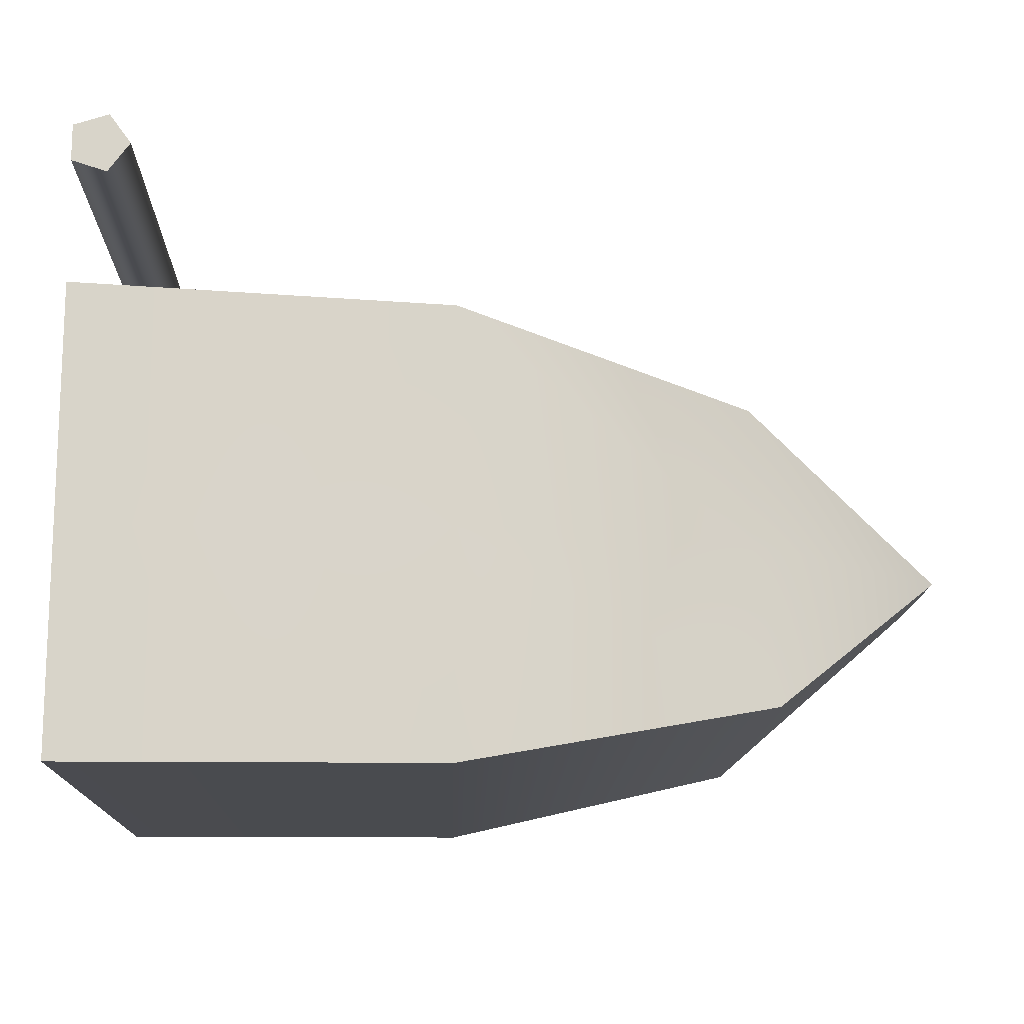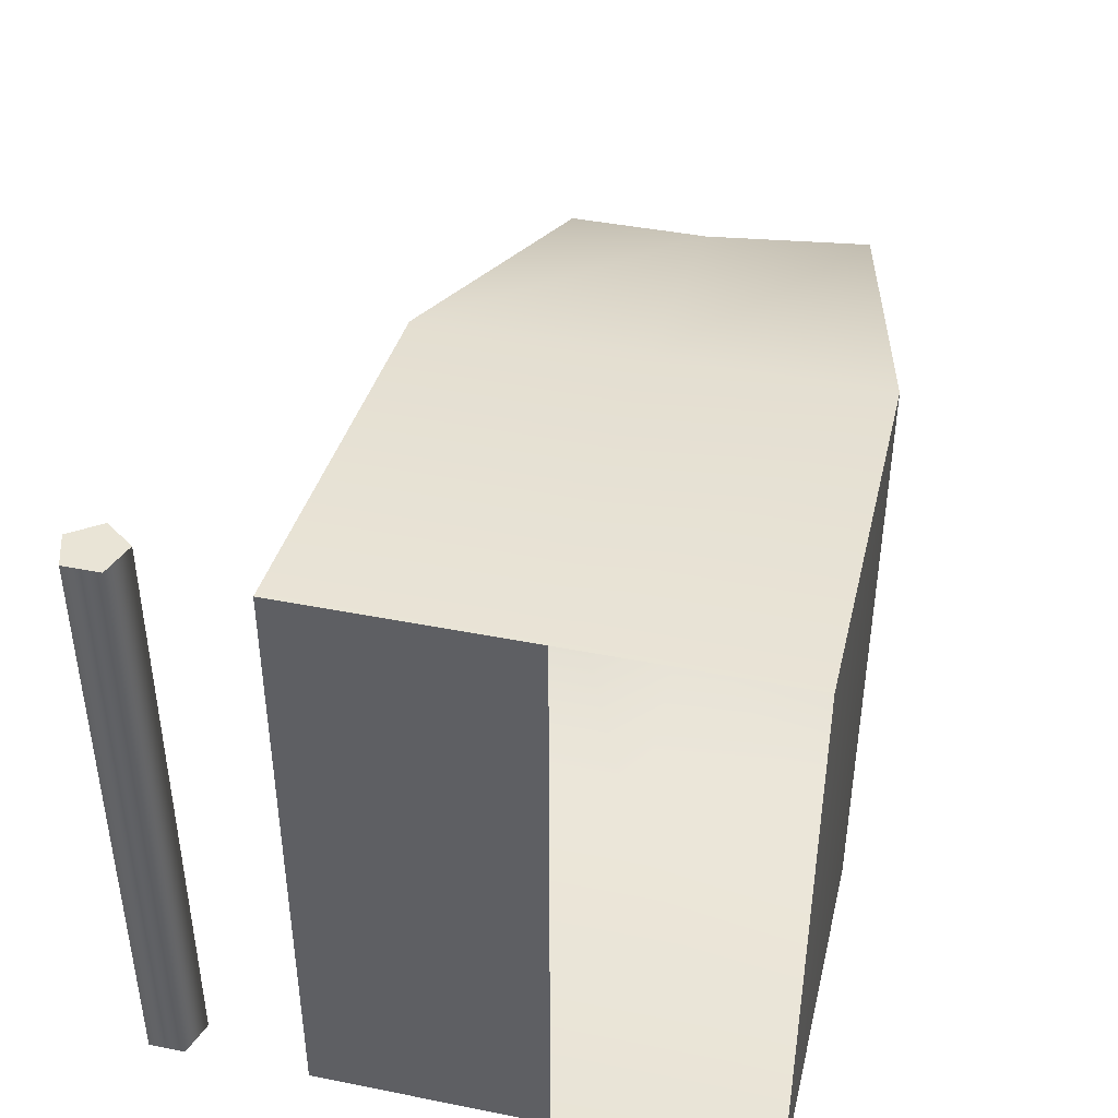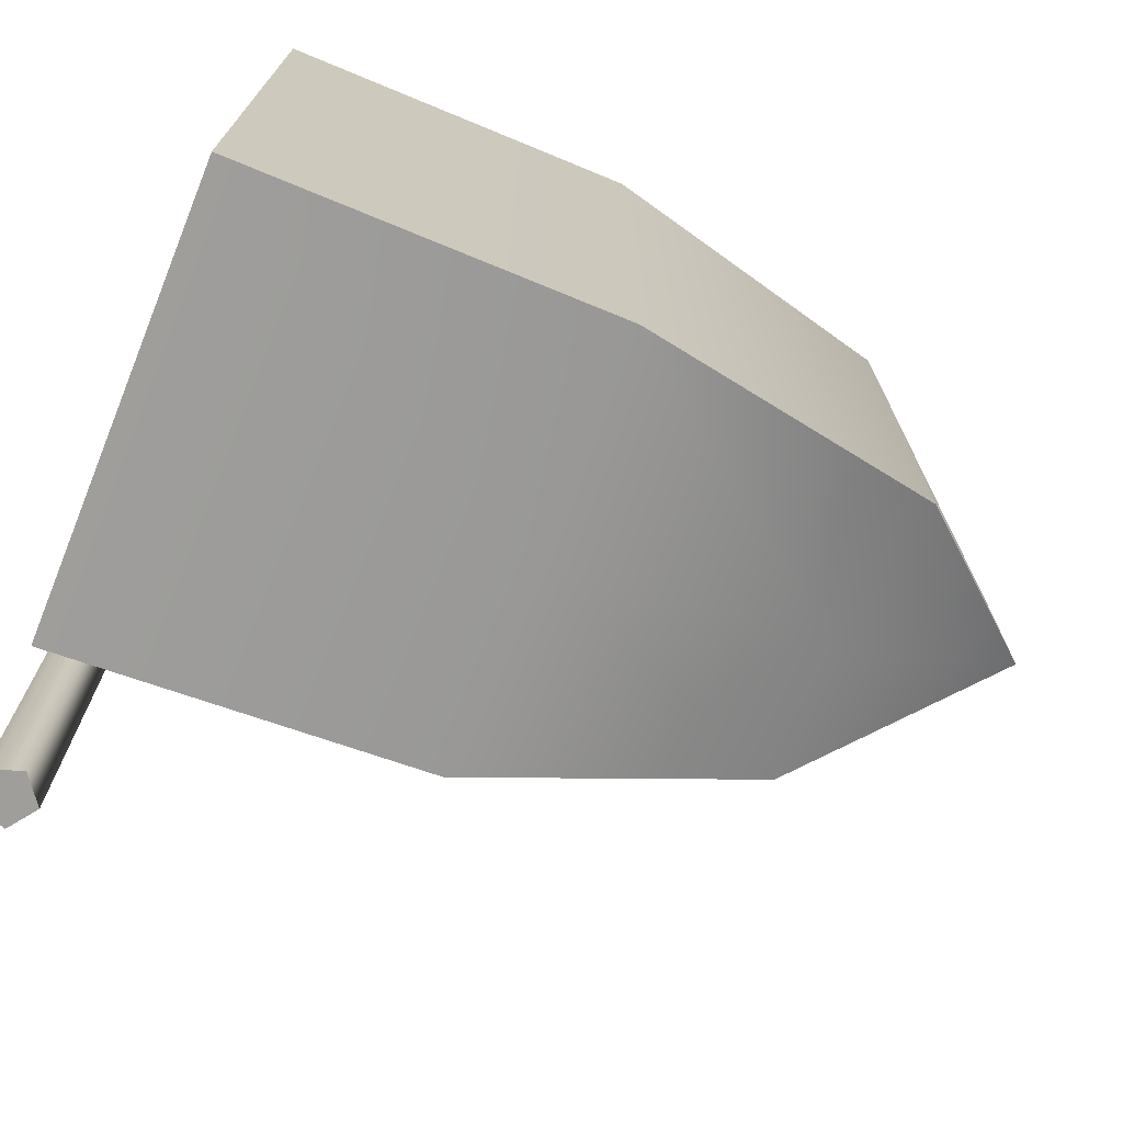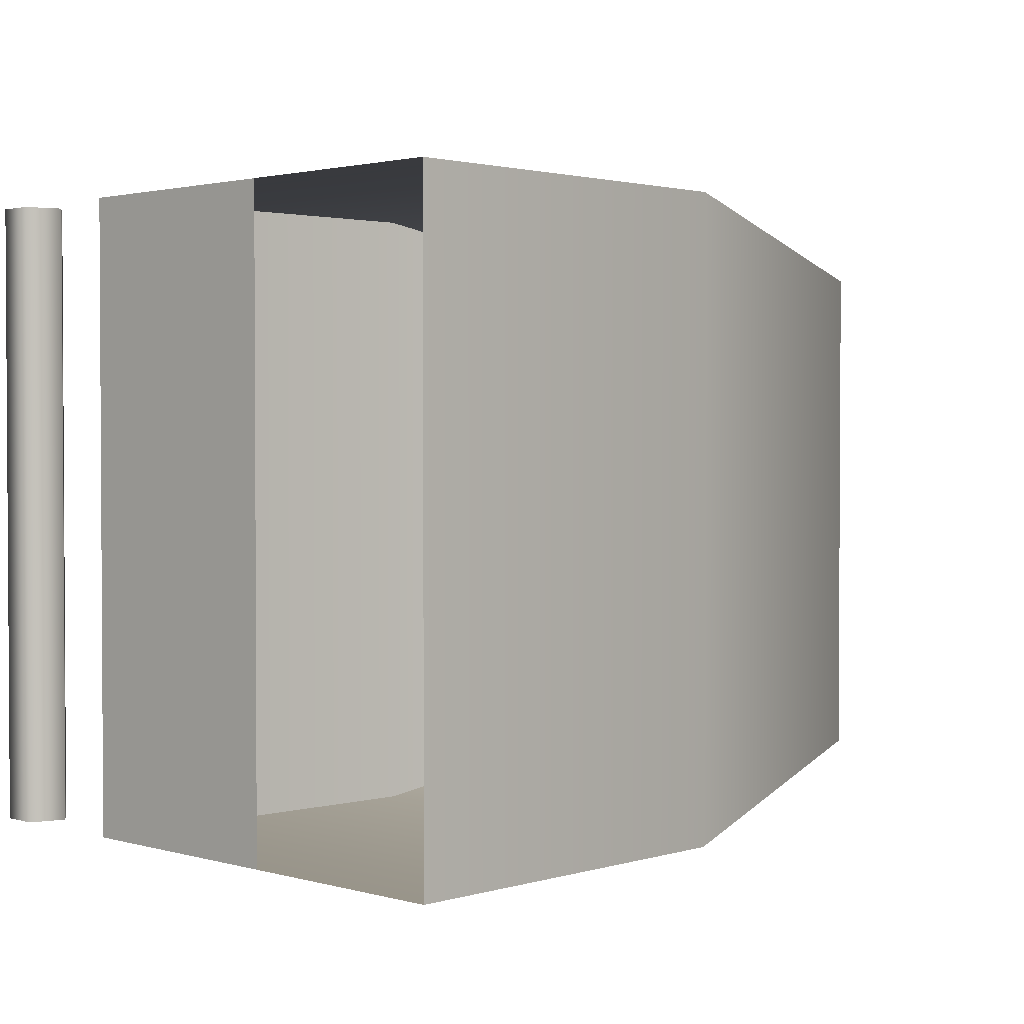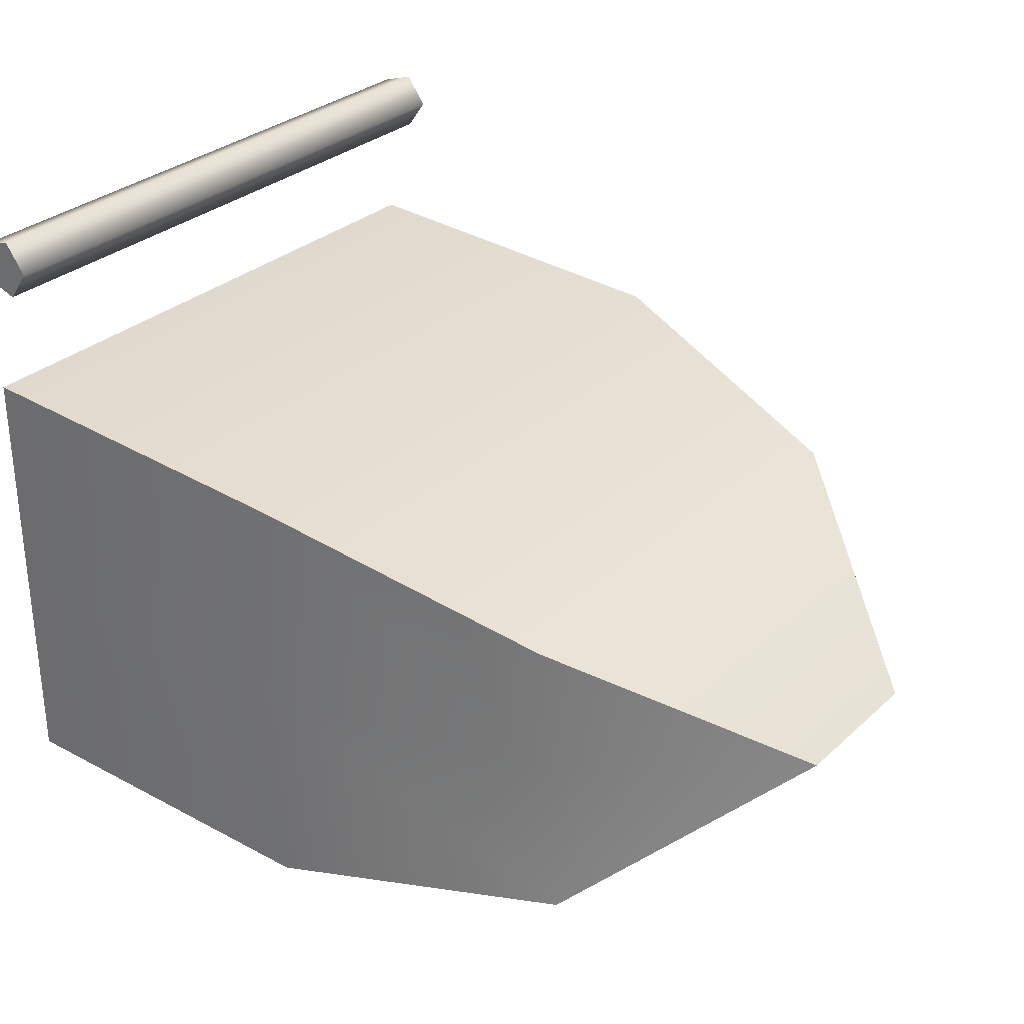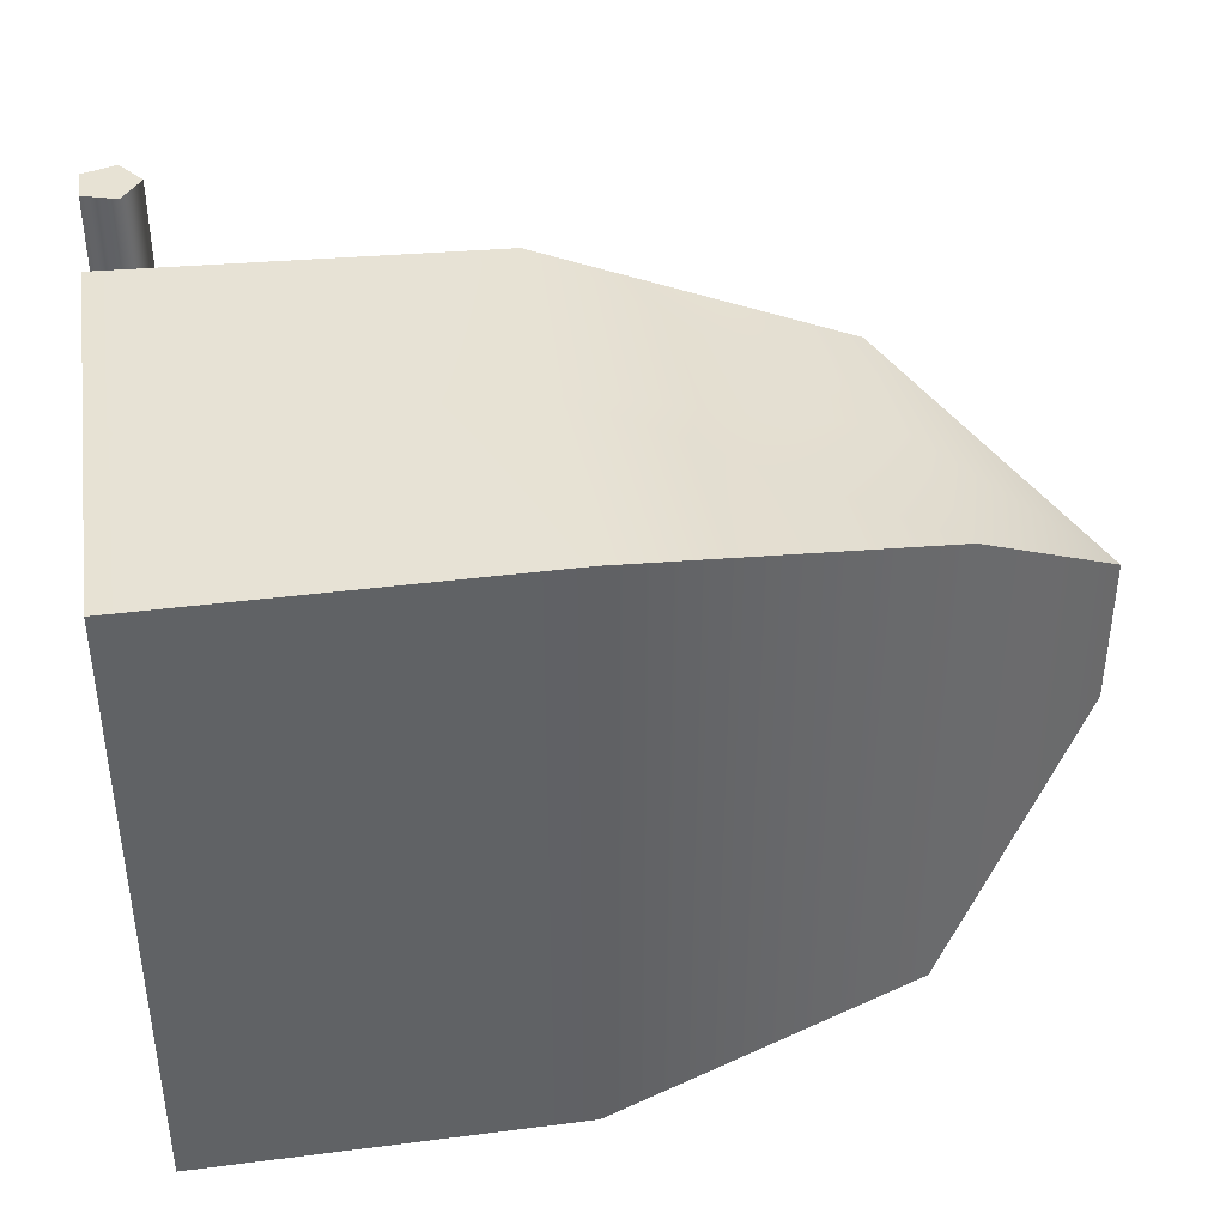
<metadata>
{"format":"obj","ext":"obj","renderer":"f3d","projection":"perspective","resolution":1024,"background":"white","views":[{"elev":-14.4,"azim":-1.5,"up":"+Y"},{"elev":42.4,"azim":-76.6,"up":"+Z"},{"elev":-70.8,"azim":-22.4,"up":"+Z"},{"elev":1.9,"azim":-45.9,"up":"+Z"},{"elev":30.3,"azim":37.7,"up":"+Y"},{"elev":40.0,"azim":-8.9,"up":"+Z"}]}
</metadata>
<code>
g pb_Mesh-2767032
v 0.06291 0.9542 -0.525
v 0.09913 1.004 -0.525
v 0.004298 0.9732 -0.525
v 0.004298 1.035 0.525
v 0.06291 0.9542 0.525
v 0.004298 0.9732 0.525
v 0.007136 3.815e-08 0.525
v 0.628 1.144e-07 -0.525
v 0.007136 1.144e-07 -0.525
v 0.628 1.144e-07 -0.525
v 0.007136 3.815e-08 0.525
v 0.628 3.815e-08 0.525
v 0.628 3.815e-08 0.525
v 1.143 0.106 -0.4136
v 0.628 1.144e-07 -0.525
v 1.143 0.106 -0.4136
v 0.628 3.815e-08 0.525
v 1.143 0.106 0.4136
v 1.143 0.106 0.4136
v 1.455 0.3688 -0.1287
v 1.143 0.106 -0.4136
v 1.455 0.3688 -0.1287
v 1.143 0.106 0.4136
v 1.455 0.3688 0.1287
v 0.007136 1.144e-07 -0.525
v 0.628 0.3688 -0.525
v 0.007136 0.3688 -0.525
v 0.628 1.144e-07 -0.525
v 0.007136 0.7653 -0.525
v 0.628 0.7313 0.525
v 0.007136 0.7653 0.525
v 0.628 0.7313 -0.525
v 1.104 0.5934 0.4136
v 1.104 0.5934 -0.4136
v 1.455 0.3688 0.1287
v 1.455 0.3688 -0.1287
v 0.007136 0.3688 0.525
v 0.628 3.815e-08 0.525
v 0.007136 3.815e-08 0.525
v 0.628 0.3688 0.525
v 0.007136 0.3688 -0.525
v 0.007136 0.7653 0.525
v 0.007136 0.3688 0.525
v 0.007136 0.7653 0.525
v 0.007136 0.3688 -0.525
v 0.007136 0.7653 -0.525
v 0.007136 0.3688 0.525
v 0.628 0.7313 0.525
v 0.628 0.3688 0.525
v 0.628 0.7313 0.525
v 0.007136 0.3688 0.525
v 0.007136 0.7653 0.525
v 0.628 0.7313 0.525
v 1.104 0.3688 0.4136
v 0.628 0.3688 0.525
v 1.104 0.3688 0.4136
v 0.628 0.7313 0.525
v 1.104 0.5934 0.4136
v 1.104 0.5934 0.4136
v 1.455 0.3688 0.1287
v 1.104 0.3688 0.4136
v 1.104 0.3688 0.4136
v 1.455 0.3688 0.1287
v 1.143 0.106 0.4136
v 0.628 0.3688 -0.525
v 0.007136 0.7653 -0.525
v 0.007136 0.3688 -0.525
v 0.007136 0.7653 -0.525
v 0.628 0.3688 -0.525
v 0.628 0.7313 -0.525
v 0.628 0.3688 -0.525
v 1.104 0.5934 -0.4136
v 0.628 0.7313 -0.525
v 1.104 0.5934 -0.4136
v 0.628 0.3688 -0.525
v 1.104 0.3688 -0.4136
v 1.104 0.3688 -0.4136
v 1.455 0.3688 -0.1287
v 1.104 0.5934 -0.4136
v 1.143 0.106 -0.4136
v 1.455 0.3688 -0.1287
v 1.104 0.3688 -0.4136
v 0.628 1.144e-07 -0.525
v 1.104 0.3688 -0.4136
v 0.628 0.3688 -0.525
v 1.104 0.3688 -0.4136
v 0.628 1.144e-07 -0.525
v 1.143 0.106 -0.4136
v 0.628 0.3688 0.525
v 1.143 0.106 0.4136
v 0.628 3.815e-08 0.525
v 1.143 0.106 0.4136
v 0.628 0.3688 0.525
v 1.104 0.3688 0.4136
v 0.09913 1.004 -0.525
v 0.06291 1.054 0.525
v 0.06291 1.054 -0.525
v 0.09913 1.004 0.525
v 0.004298 1.035 0.525
v 0.004298 1.035 -0.525
v 0.06291 0.9542 -0.525
v 0.06291 0.9542 0.525
v 0.004298 0.9732 -0.525
v 0.004298 0.9732 0.525
v 0.004298 1.035 -0.525
v 0.004298 1.035 0.525
v 0.004298 1.035 -0.525
v 0.06291 1.054 -0.525
v 0.06291 1.054 0.525
v 0.09913 1.004 0.525
g pb_Mesh-2767032_0
f 3 2 1
f 6 5 4
f 9 8 7
f 12 11 10
f 15 14 13
f 18 17 16
f 21 20 19
f 24 23 22
f 27 26 25
f 28 25 26
f 31 30 29
f 32 29 30
f 30 33 32
f 34 32 33
f 33 35 34
f 36 34 35
f 39 38 37
f 40 37 38
f 43 42 41
f 46 45 44
f 49 48 47
f 52 51 50
f 55 54 53
f 58 57 56
f 61 60 59
f 64 63 62
f 67 66 65
f 70 69 68
f 73 72 71
f 76 75 74
f 79 78 77
f 82 81 80
f 85 84 83
f 88 87 86
f 91 90 89
f 94 93 92
f 97 96 95
f 98 95 96
f 96 97 99
f 100 99 97
f 95 98 101
f 102 101 98
f 101 102 103
f 104 103 102
f 103 104 105
f 106 105 104
f 108 2 107
f 107 2 3
f 4 5 109
f 109 5 110

</code>
